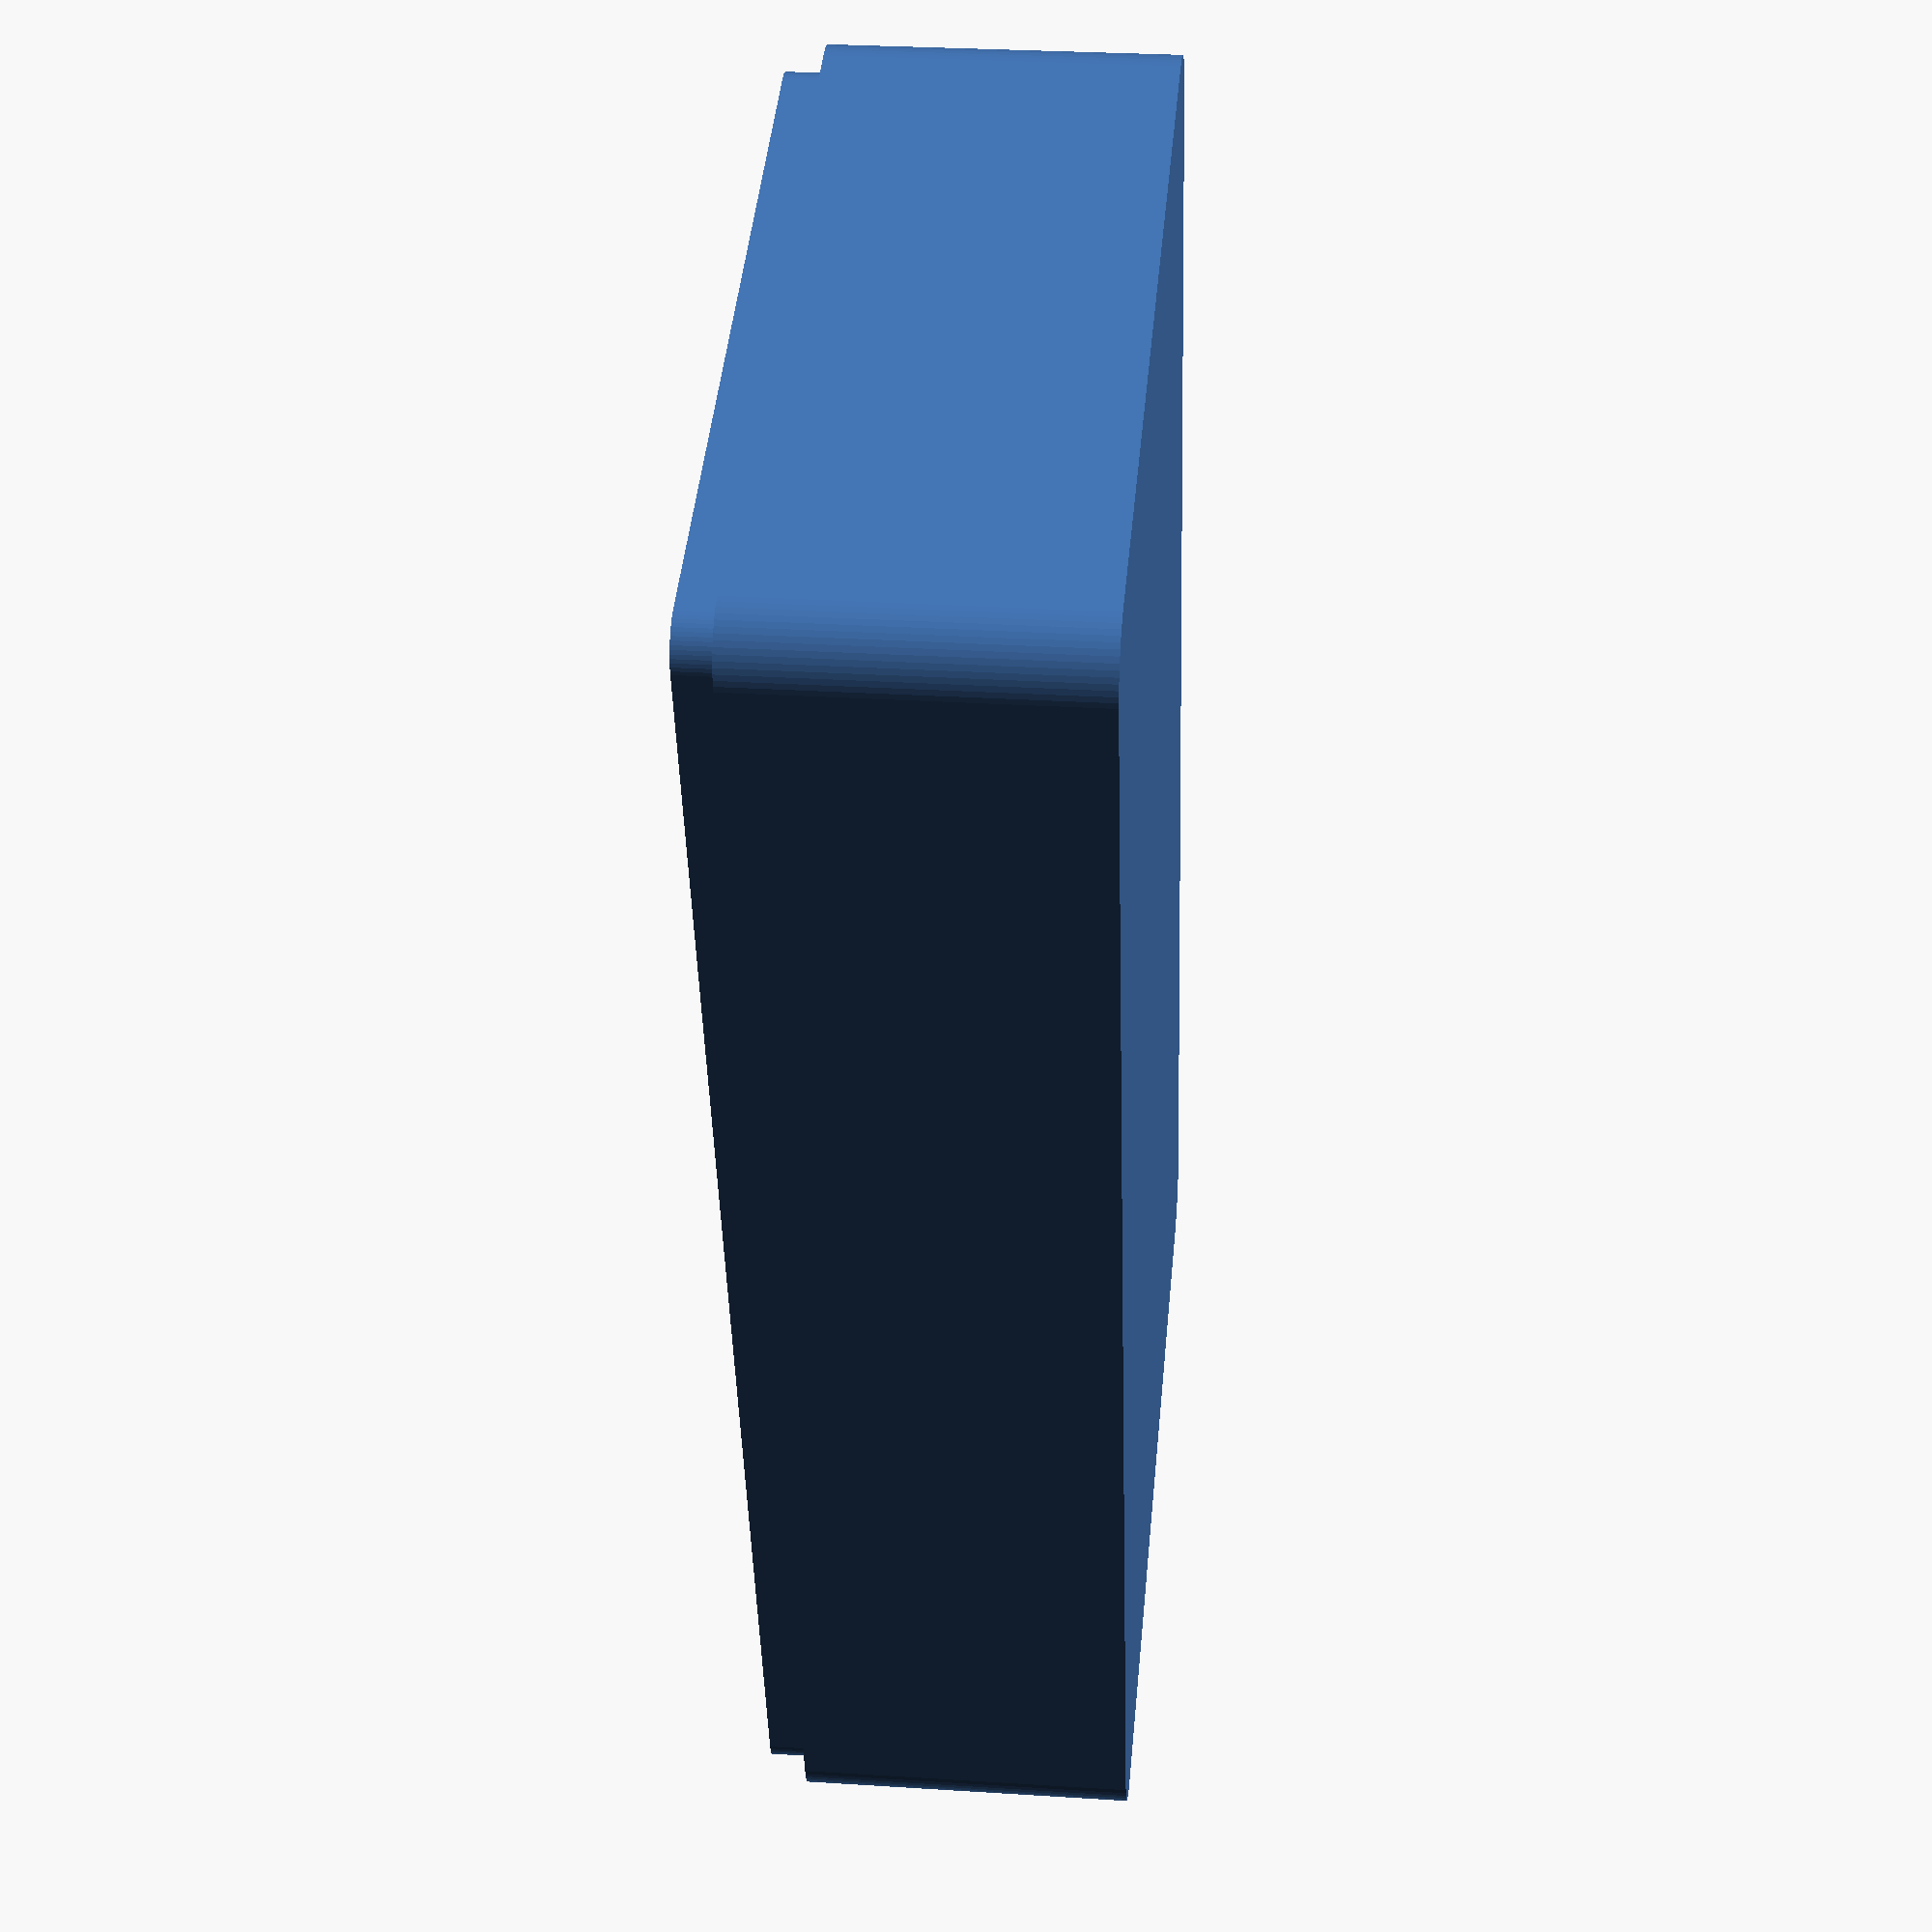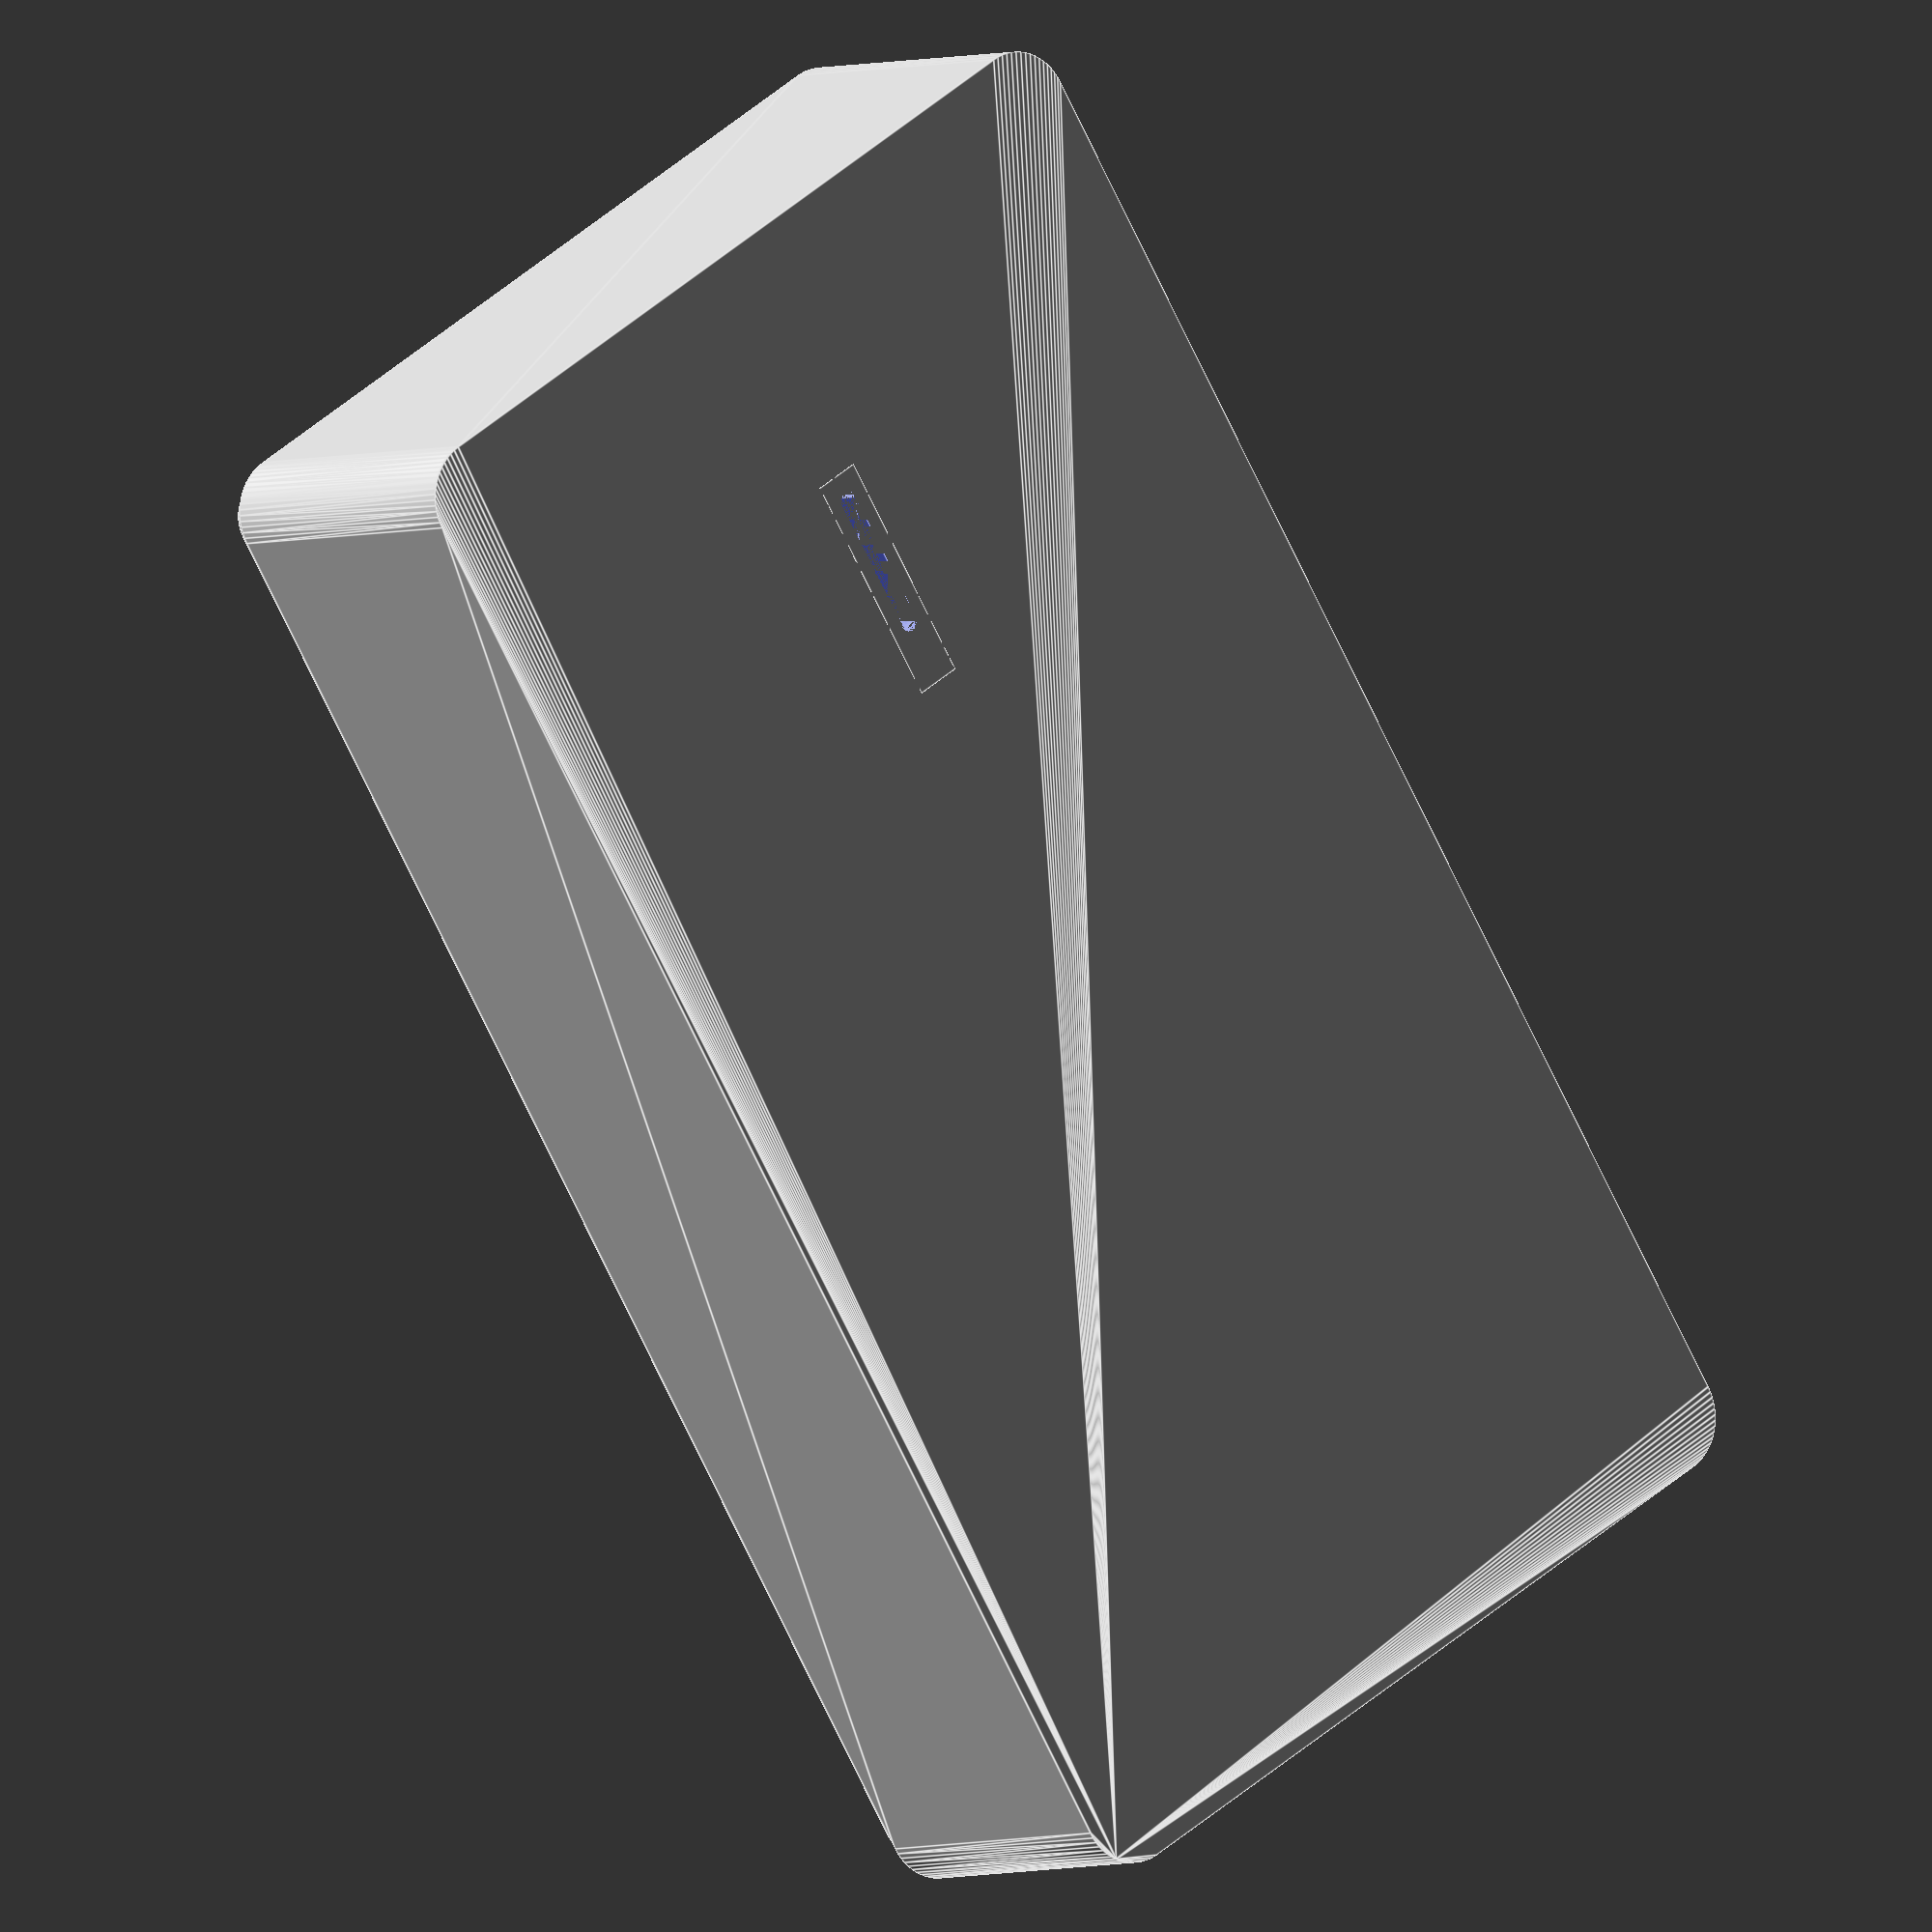
<openscad>
dps_sirka = 40+0.2;
dps_dlzka = 77+0.2;
dps_vyska = 1.6;
zapustenie_dps = 6;
sirka_steny = 2.5;
sensor_vyska = dps_vyska+zapustenie_dps+21.4;

krabicka_sirka = dps_sirka+2*sirka_steny;
krabicka_dlzka = dps_dlzka+2*sirka_steny;
krabicka_vyska = sensor_vyska/2+sirka_steny;

module rounded_cube(a,b,c,r){
    hull(){
        translate([r,r,0]) cylinder(r=r, h=c, $fn=64);
        translate([a-r,r,0]) cylinder(r=r, h=c, $fn=64);
        translate([a-r,b-r,0]) cylinder(r=r, h=c, $fn=64);
        translate([r,b-r,0]) cylinder(r=r, h=c, $fn=64);
    }
}

module krabicka_base(){
    rounded_cube(krabicka_sirka,krabicka_dlzka,krabicka_vyska,3);
    translate([1.25,1.25,krabicka_vyska]) rounded_cube(krabicka_sirka-2*1.25, krabicka_dlzka-2*1.25, 2, 2);
};

module krabicka_cuts(){
    translate([sirka_steny+1.5, sirka_steny+1.5,sirka_steny]) cube([dps_sirka-3, 31.5, zapustenie_dps+sirka_steny]);
    translate([sirka_steny, sirka_steny+2*1.5+31.5,sirka_steny]) cube([dps_sirka, dps_dlzka-2*1.5-31.5, zapustenie_dps+sirka_steny]);
    translate([sirka_steny, sirka_steny,zapustenie_dps+sirka_steny]) cube([dps_sirka, dps_dlzka, krabicka_vyska]);

    translate([krabicka_sirka/2-0.5,14,0]) rounded_cube(1,8,10,0.5);
};

module distanc_base(){
    translate([28.5+sirka_steny+0.1, 11.5+sirka_steny+0.2, sirka_steny]) cylinder(r=6/2, h=zapustenie_dps,$fn=16);
    translate([33+sirka_steny+0.1, 60+sirka_steny+0.5, sirka_steny]) cylinder(r=6/2, h=zapustenie_dps,$fn=16);};

module distanc_cuts(){
    translate([28.5+sirka_steny+0.1, 11.5+sirka_steny+0.1, sirka_steny]) cylinder(r=2/2, h=zapustenie_dps,$fn=16);
};

module otvor_base(){
    translate([krabicka_sirka/2-1.25,13,0]) cube([2.5,12,sirka_steny+2.5]);
};

module otvor_cuts(){
    translate([krabicka_sirka/2-0.5,14,0]) rounded_cube(1,8,sirka_steny+2,0.5);
    translate([krabicka_sirka/2-0.5,20,sirka_steny]) cube([1,8,2]);
    translate([krabicka_sirka/2-1.25,23.5,sirka_steny]) cube([2.5,2,2.5]);

};

module krabicka(){
    difference() {
        krabicka_base();
        krabicka_cuts();
    }

    difference() {
        distanc_base();
        distanc_cuts();
    }

    difference() {
        otvor_base();
        otvor_cuts();
    }
};

krabicka();

</openscad>
<views>
elev=151.5 azim=196.4 roll=84.5 proj=p view=solid
elev=3.3 azim=211.9 roll=144.4 proj=o view=edges
</views>
